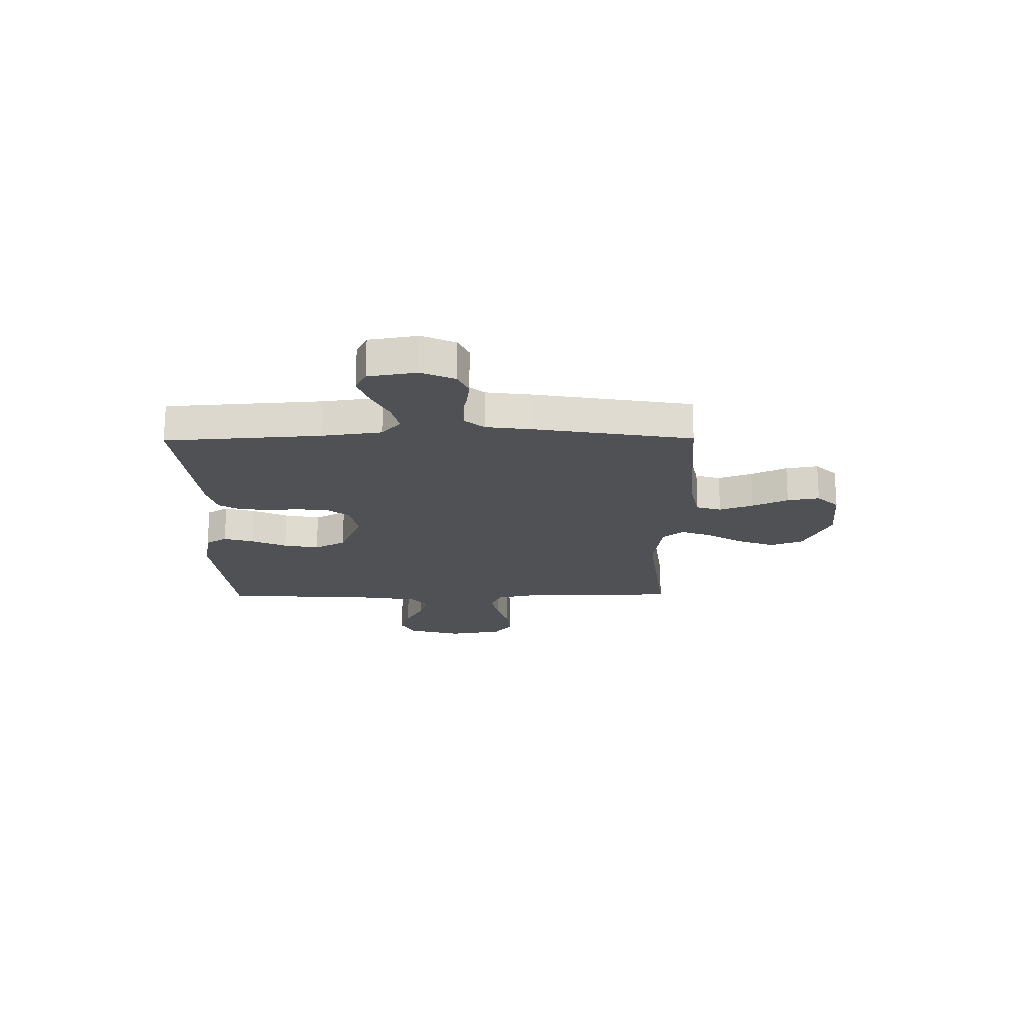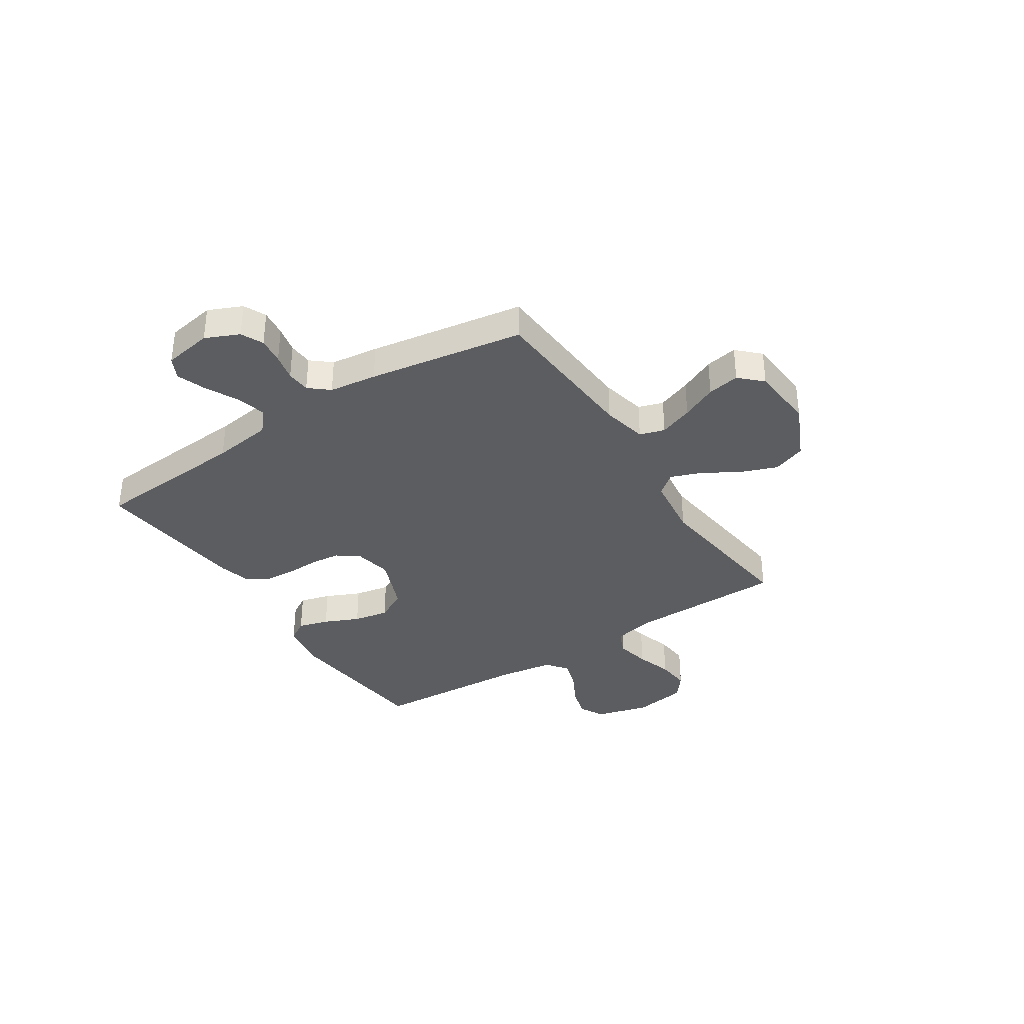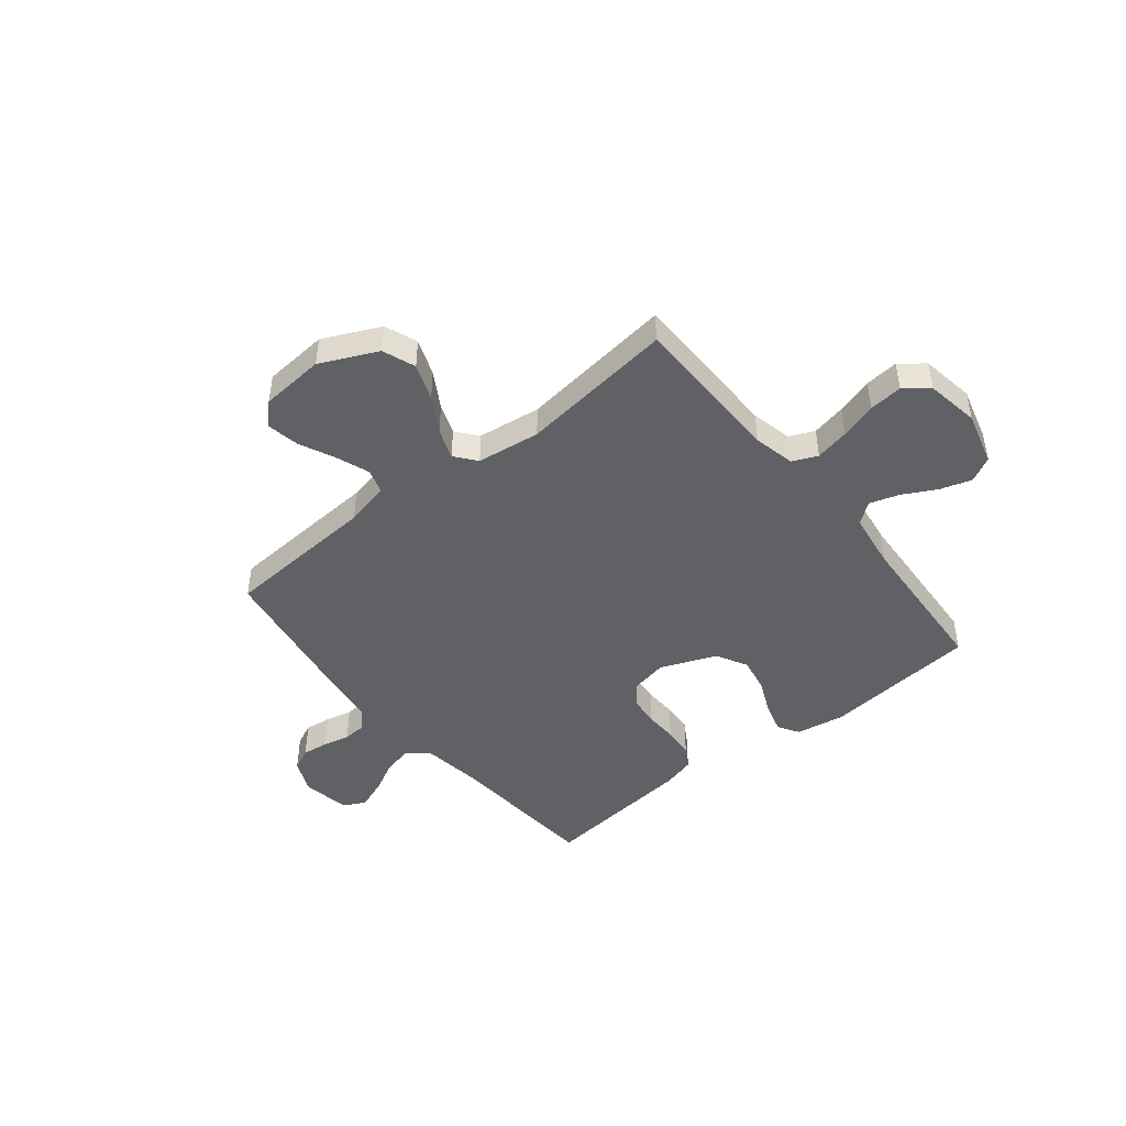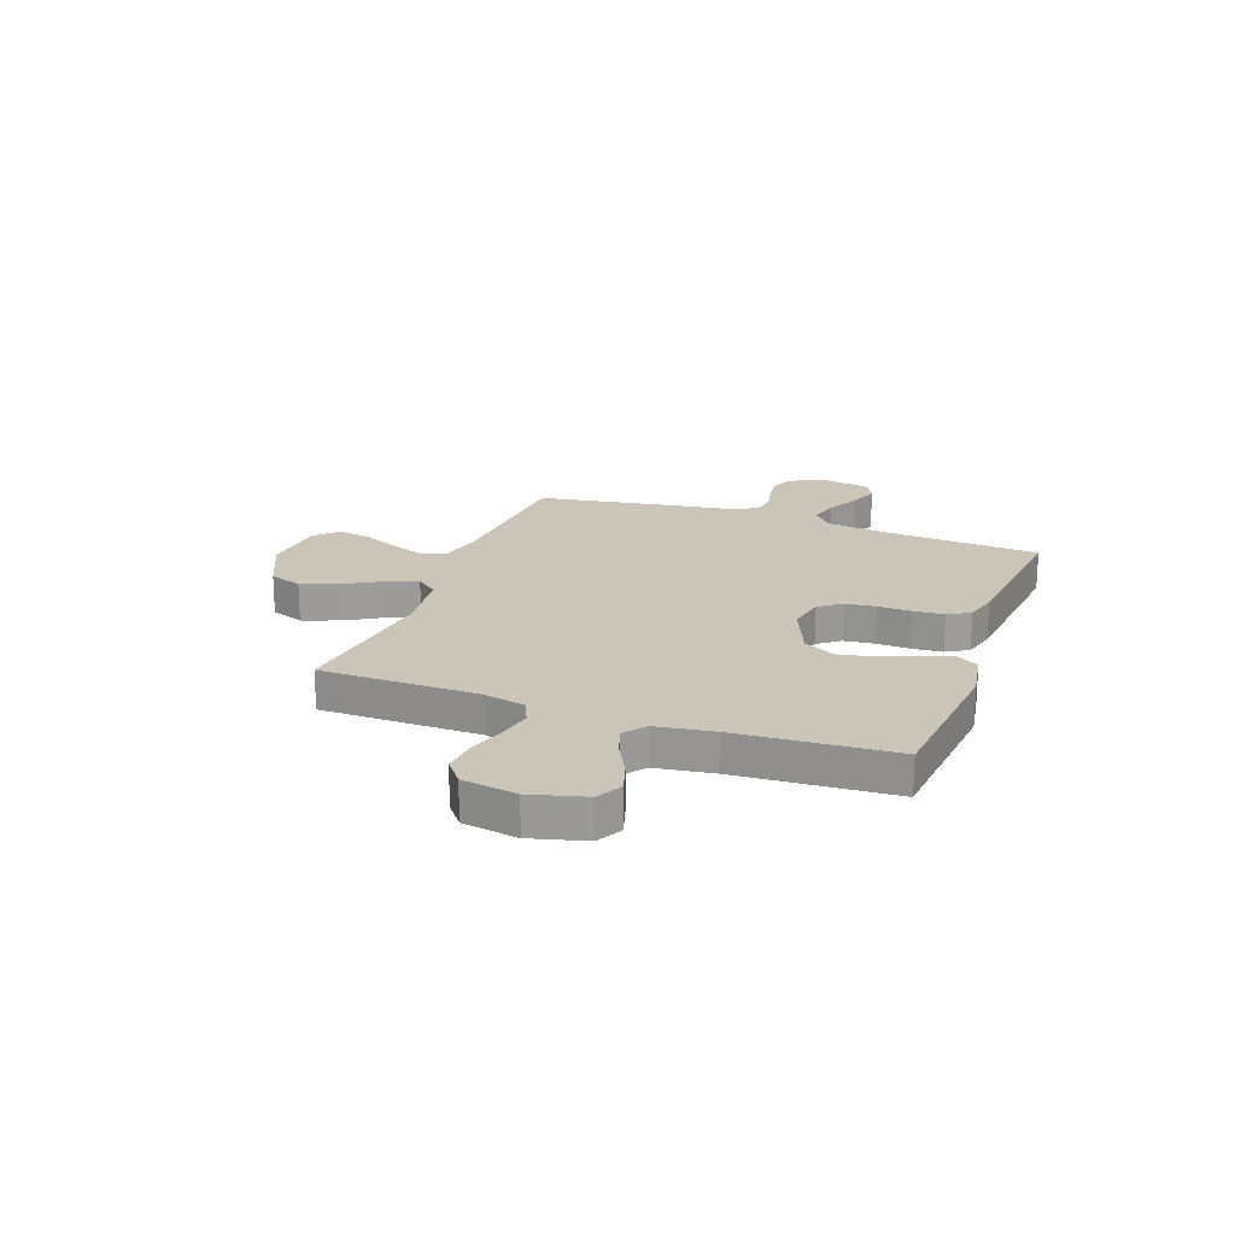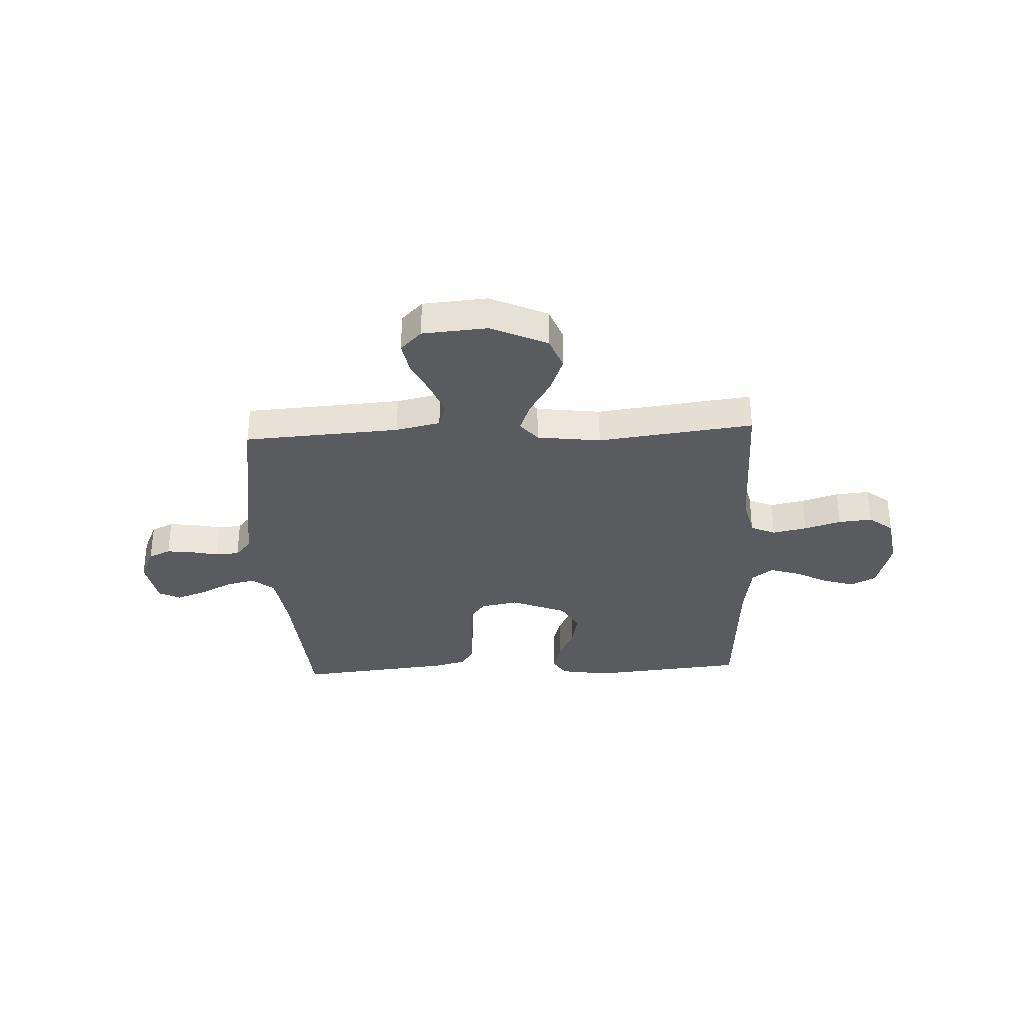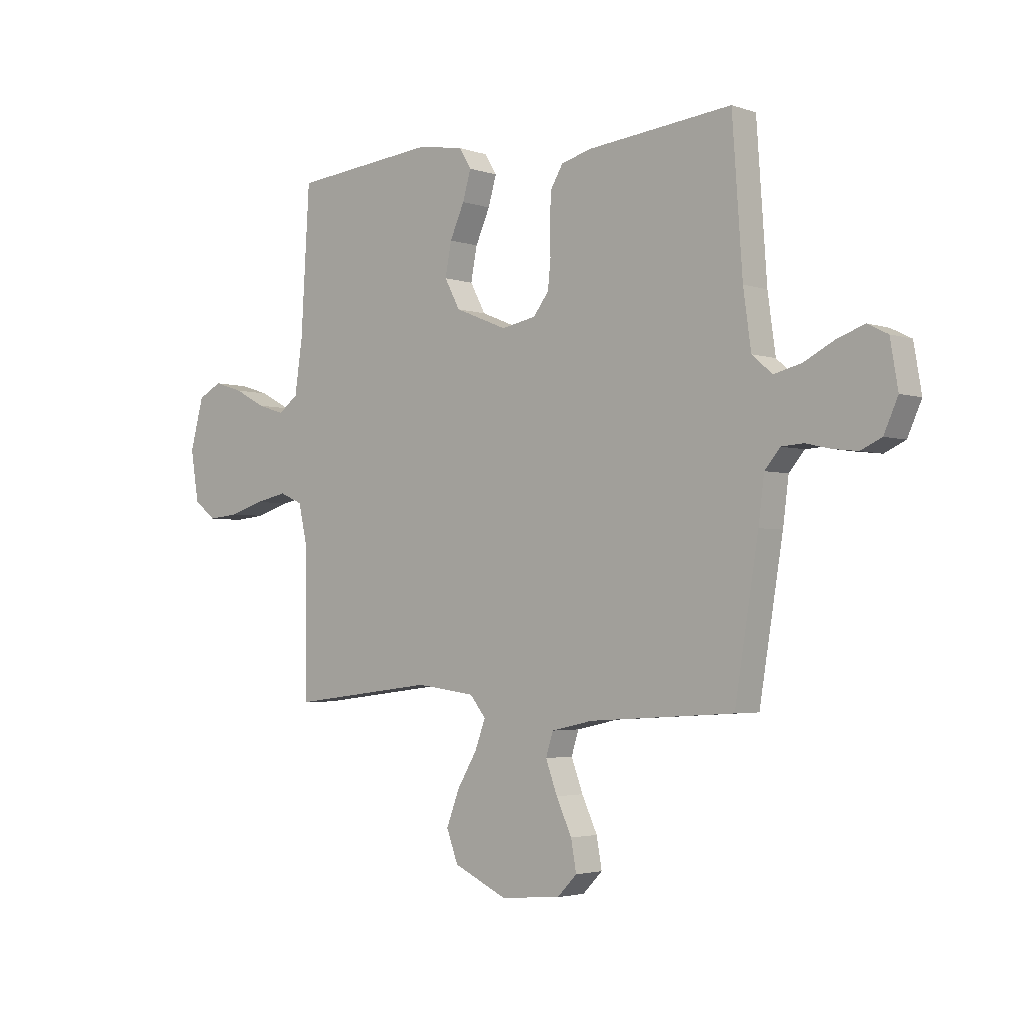
<metadata>
{"format":"obj","ext":"obj","renderer":"f3d","projection":"perspective","resolution":1024,"background":"white","views":[{"elev":-19.5,"azim":90.6,"up":"+Y"},{"elev":-35.7,"azim":123.1,"up":"+Y"},{"elev":-45.7,"azim":-141.1,"up":"+Y"},{"elev":20.3,"azim":-69.9,"up":"+Y"},{"elev":-32.6,"azim":-177.2,"up":"+Y"},{"elev":-3.1,"azim":41.0,"up":"+Z"}]}
</metadata>
<code>
v -0.5 0.07 -0.5
v -0.503 0.07 -0.2
v -0.521 0.07 -0.119
v -0.569 0.07 -0.098
v -0.635 0.07 -0.112
v -0.706 0.07 -0.134
v -0.771 0.07 -0.14
v -0.817 0.07 -0.104
v -0.834 0.07 0
v -0.806 0.07 0.104
v -0.757 0.07 0.13
v -0.696 0.07 0.111
v -0.632 0.07 0.077
v -0.575 0.07 0.059
v -0.534 0.07 0.09
v -0.518 0.07 0.2
v -0.5 0.07 0.5
v -0.2 0.07 0.529
v -0.105 0.07 0.513
v -0.08 0.07 0.472
v -0.097 0.07 0.413
v -0.127 0.07 0.346
v -0.14 0.07 0.278
v -0.108 0.07 0.218
v 0 0.07 0.174
v 0.072 0.07 0.188
v 0.104 0.07 0.23
v 0.11 0.07 0.288
v 0.108 0.07 0.351
v 0.112 0.07 0.41
v 0.137 0.07 0.452
v 0.2 0.07 0.469
v 0.5 0.07 0.5
v 0.521 0.07 0.2
v 0.537 0.07 0.084
v 0.579 0.07 0.048
v 0.636 0.07 0.062
v 0.698 0.07 0.094
v 0.756 0.07 0.115
v 0.798 0.07 0.094
v 0.814 0.07 0
v 0.785 0.07 -0.065
v 0.742 0.07 -0.085
v 0.691 0.07 -0.079
v 0.639 0.07 -0.067
v 0.593 0.07 -0.07
v 0.561 0.07 -0.108
v 0.549 0.07 -0.2
v 0.5 0.07 -0.5
v 0.2 0.07 -0.519
v 0.114 0.07 -0.538
v 0.099 0.07 -0.586
v 0.123 0.07 -0.651
v 0.155 0.07 -0.72
v 0.166 0.07 -0.782
v 0.125 0.07 -0.824
v 0 0.07 -0.834
v -0.11 0.07 -0.783
v -0.134 0.07 -0.719
v -0.107 0.07 -0.648
v -0.066 0.07 -0.579
v -0.044 0.07 -0.52
v -0.077 0.07 -0.479
v -0.2 0.07 -0.463
v -0.5 0 -0.5
v -0.503 0 -0.2
v -0.521 0 -0.119
v -0.569 0 -0.098
v -0.635 0 -0.112
v -0.706 0 -0.134
v -0.771 0 -0.14
v -0.817 0 -0.104
v -0.834 0 0
v -0.806 0 0.104
v -0.757 0 0.13
v -0.696 0 0.111
v -0.632 0 0.077
v -0.575 0 0.059
v -0.534 0 0.09
v -0.518 0 0.2
v -0.5 0 0.5
v -0.2 0 0.529
v -0.105 0 0.513
v -0.08 0 0.472
v -0.097 0 0.413
v -0.127 0 0.346
v -0.14 0 0.278
v -0.108 0 0.218
v 0 0 0.174
v 0.072 0 0.188
v 0.104 0 0.23
v 0.11 0 0.288
v 0.108 0 0.351
v 0.112 0 0.41
v 0.137 0 0.452
v 0.2 0 0.469
v 0.5 0 0.5
v 0.521 0 0.2
v 0.537 0 0.084
v 0.579 0 0.048
v 0.636 0 0.062
v 0.698 0 0.094
v 0.756 0 0.115
v 0.798 0 0.094
v 0.814 0 0
v 0.785 0 -0.065
v 0.742 0 -0.085
v 0.691 0 -0.079
v 0.639 0 -0.067
v 0.593 0 -0.07
v 0.561 0 -0.108
v 0.549 0 -0.2
v 0.5 0 -0.5
v 0.2 0 -0.519
v 0.114 0 -0.538
v 0.099 0 -0.586
v 0.123 0 -0.651
v 0.155 0 -0.72
v 0.166 0 -0.782
v 0.125 0 -0.824
v 0 0 -0.834
v -0.11 0 -0.783
v -0.134 0 -0.719
v -0.107 0 -0.648
v -0.066 0 -0.579
v -0.044 0 -0.52
v -0.077 0 -0.479
v -0.2 0 -0.463
f 58 59 60 61
f 58 61 62
f 57 58 62
f 56 57 62
f 53 54 55 56
f 52 53 56 62
f 51 52 62 63
f 47 48 49 50
f 46 47 50 51
f 42 43 44 45
f 40 41 42 45
f 40 45 46
f 37 38 39 40
f 36 37 40 46
f 35 36 46 51
f 31 32 33 34
f 28 29 30 31
f 27 28 31 34
f 26 27 34 35
f 19 20 21 22
f 19 22 23
f 16 17 18 19
f 15 16 19 23
f 14 15 23 24
f 10 11 12 13
f 10 13 14
f 9 10 14
f 8 9 14
f 5 6 7 8
f 4 5 8 14
f 3 4 14 24
f 64 1 2
f 63 64 2 3
f 25 26 35 51
f 25 51 63
f 3 24 25 63
f 125 124 123 122
f 126 125 122
f 126 122 121
f 126 121 120
f 120 119 118 117
f 126 120 117 116
f 127 126 116 115
f 114 113 112 111
f 115 114 111 110
f 109 108 107 106
f 109 106 105 104
f 110 109 104
f 104 103 102 101
f 110 104 101 100
f 115 110 100 99
f 98 97 96 95
f 95 94 93 92
f 98 95 92 91
f 99 98 91 90
f 86 85 84 83
f 87 86 83
f 83 82 81 80
f 87 83 80 79
f 88 87 79 78
f 77 76 75 74
f 78 77 74
f 78 74 73
f 78 73 72
f 72 71 70 69
f 78 72 69 68
f 88 78 68 67
f 66 65 128
f 67 66 128 127
f 115 99 90 89
f 127 115 89
f 127 89 88 67
f 1 65 66 2
f 2 66 67 3
f 3 67 68 4
f 4 68 69 5
f 5 69 70 6
f 6 70 71 7
f 7 71 72 8
f 8 72 73 9
f 9 73 74 10
f 10 74 75 11
f 11 75 76 12
f 12 76 77 13
f 13 77 78 14
f 14 78 79 15
f 15 79 80 16
f 16 80 81 17
f 17 81 82 18
f 18 82 83 19
f 19 83 84 20
f 20 84 85 21
f 21 85 86 22
f 22 86 87 23
f 23 87 88 24
f 24 88 89 25
f 25 89 90 26
f 26 90 91 27
f 27 91 92 28
f 28 92 93 29
f 29 93 94 30
f 30 94 95 31
f 31 95 96 32
f 32 96 97 33
f 33 97 98 34
f 34 98 99 35
f 35 99 100 36
f 36 100 101 37
f 37 101 102 38
f 38 102 103 39
f 39 103 104 40
f 40 104 105 41
f 41 105 106 42
f 42 106 107 43
f 43 107 108 44
f 44 108 109 45
f 45 109 110 46
f 46 110 111 47
f 47 111 112 48
f 48 112 113 49
f 49 113 114 50
f 50 114 115 51
f 51 115 116 52
f 52 116 117 53
f 53 117 118 54
f 54 118 119 55
f 55 119 120 56
f 56 120 121 57
f 57 121 122 58
f 58 122 123 59
f 59 123 124 60
f 60 124 125 61
f 61 125 126 62
f 62 126 127 63
f 63 127 128 64
f 64 128 65 1

</code>
